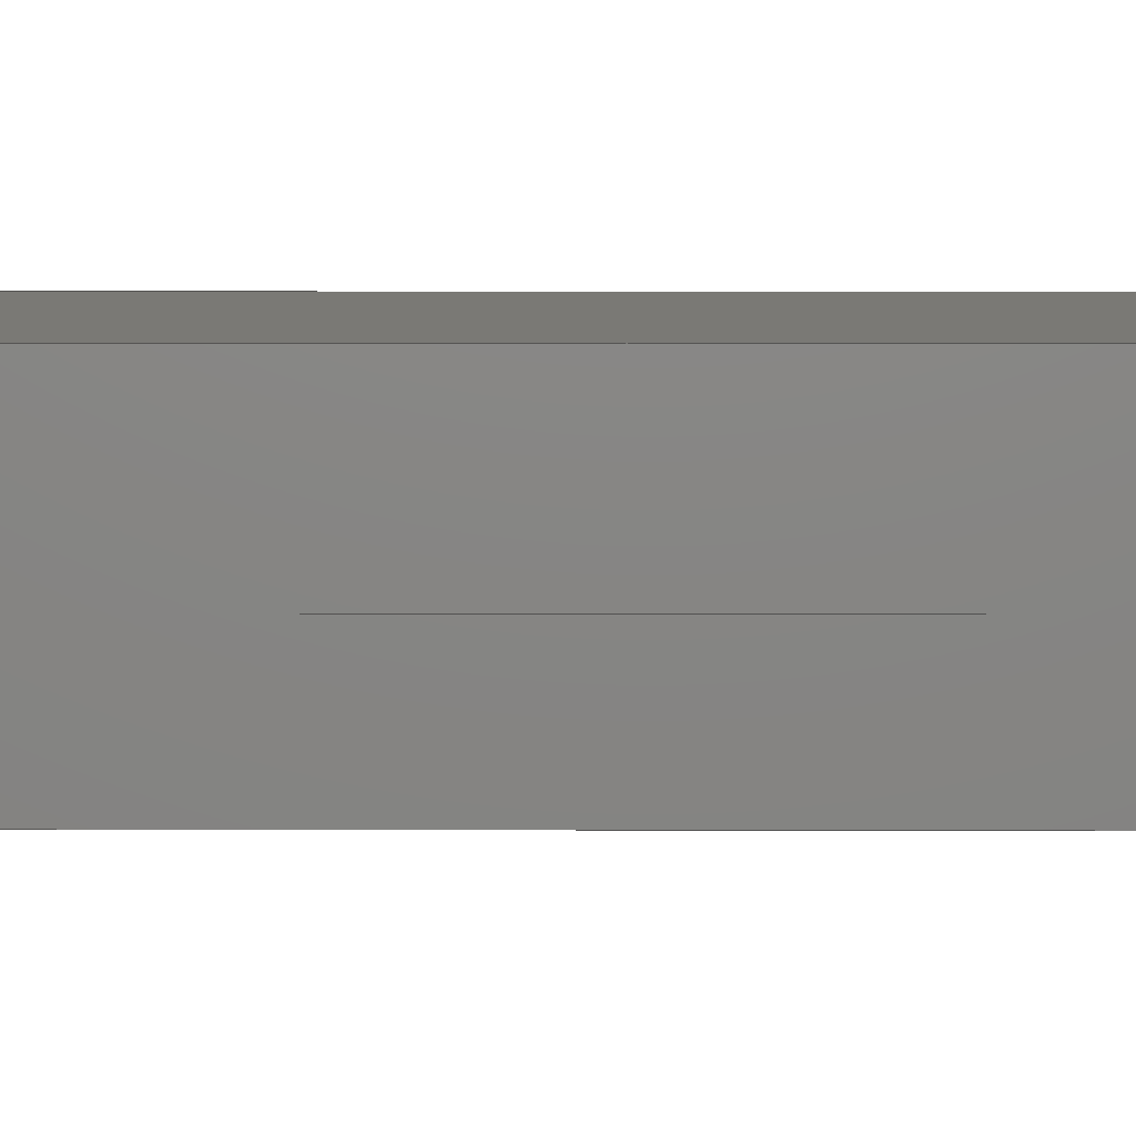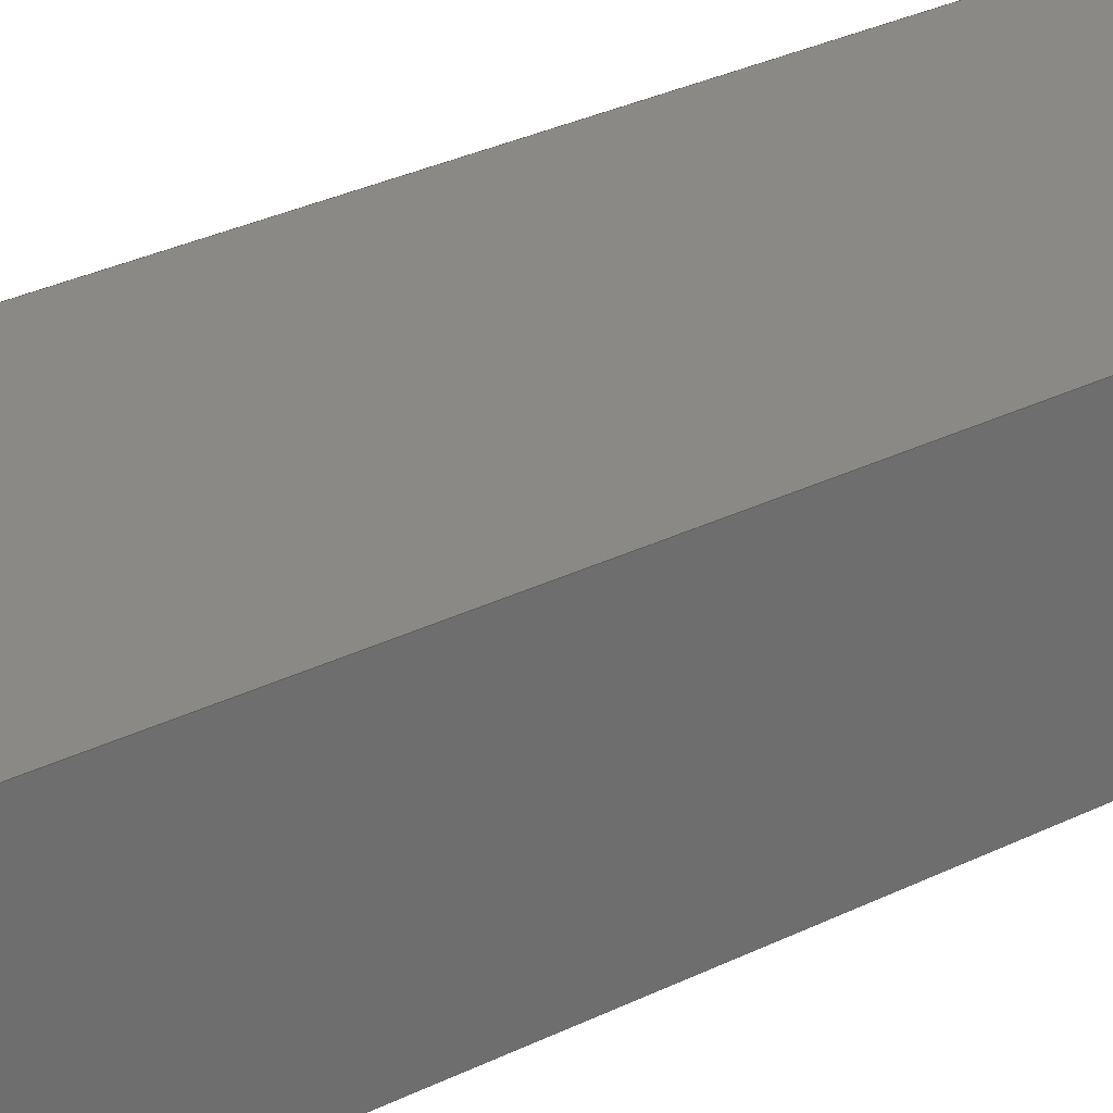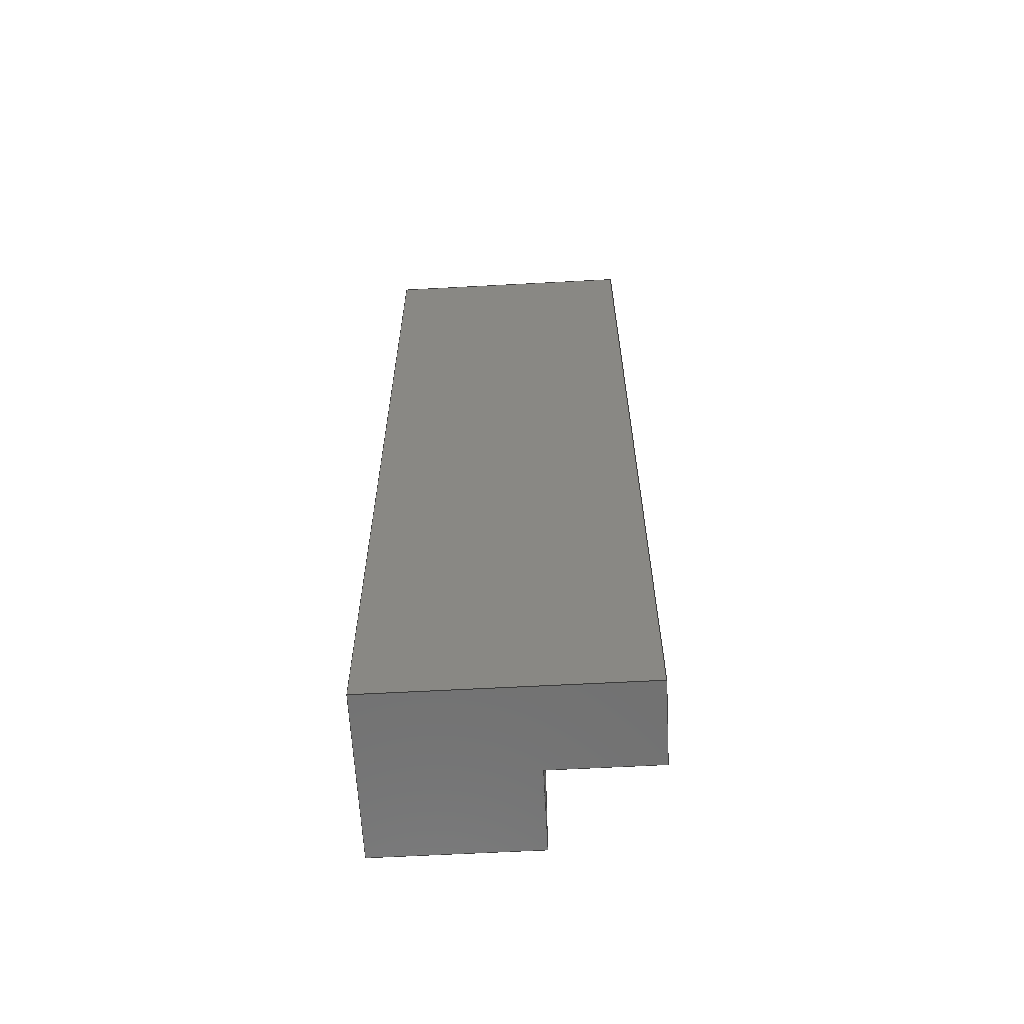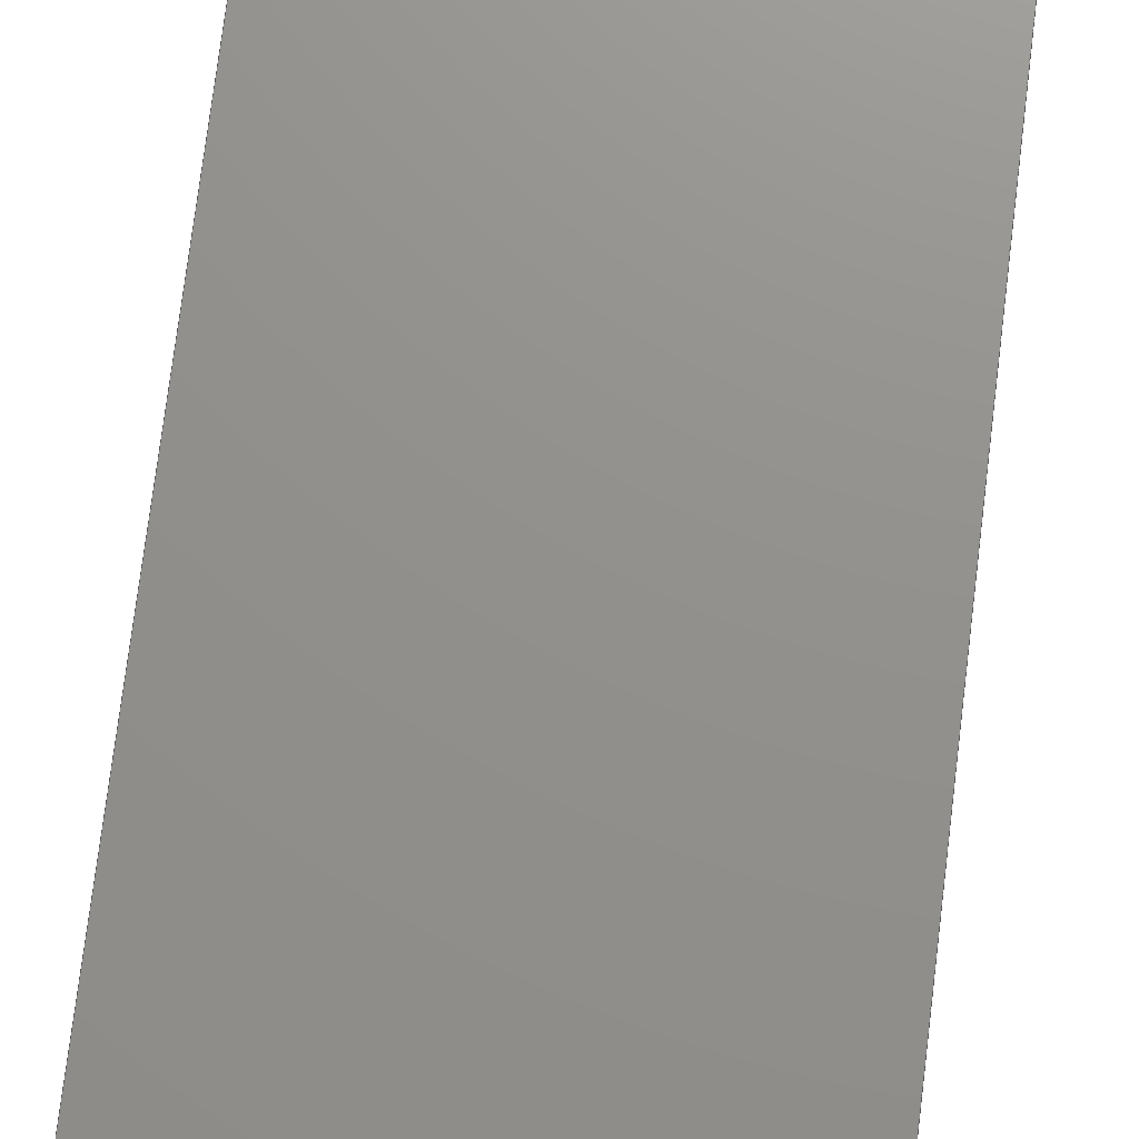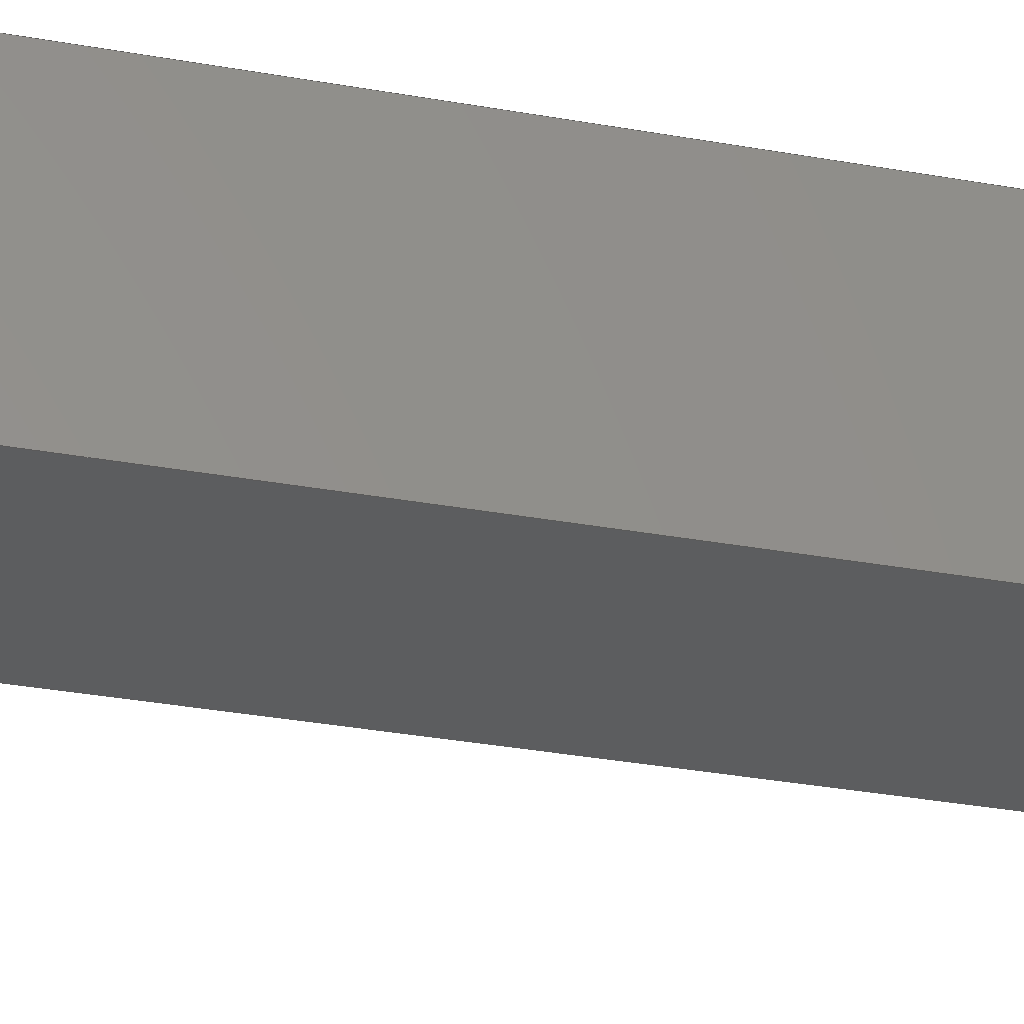
<metadata>
{"format":"step","ext":"step","renderer":"f3d","projection":"perspective","resolution":1024,"background":"white","views":[{"elev":6.2,"azim":-89.6,"up":"+Y"},{"elev":29.4,"azim":53.5,"up":"+Y"},{"elev":-62.5,"azim":-176.9,"up":"+Z"},{"elev":72.1,"azim":6.9,"up":"+Y"},{"elev":-31.4,"azim":75.4,"up":"+Y"}]}
</metadata>
<code>
ISO-10303-21;
DATA;
#1=MECHANICAL_DESIGN_GEOMETRIC_PRESENTATION_REPRESENTATION('',(#4),#240);
#2=SHAPE_REPRESENTATION_RELATIONSHIP('SRR','None',#247,#3);
#3=ADVANCED_BREP_SHAPE_REPRESENTATION('',(#5),#239);
#4=STYLED_ITEM('',(#256),#5);
#5=MANIFOLD_SOLID_BREP('Body1',#140);
#6=FACE_OUTER_BOUND('',#14,.T.);
#7=FACE_OUTER_BOUND('',#15,.T.);
#8=FACE_OUTER_BOUND('',#16,.T.);
#9=FACE_OUTER_BOUND('',#17,.T.);
#10=FACE_OUTER_BOUND('',#18,.T.);
#11=FACE_OUTER_BOUND('',#19,.T.);
#12=FACE_OUTER_BOUND('',#20,.T.);
#13=FACE_OUTER_BOUND('',#21,.T.);
#14=EDGE_LOOP('',(#88,#89,#90,#91));
#15=EDGE_LOOP('',(#92,#93,#94,#95));
#16=EDGE_LOOP('',(#96,#97,#98,#99));
#17=EDGE_LOOP('',(#100,#101,#102,#103));
#18=EDGE_LOOP('',(#104,#105,#106,#107));
#19=EDGE_LOOP('',(#108,#109,#110,#111));
#20=EDGE_LOOP('',(#112,#113,#114,#115,#116,#117));
#21=EDGE_LOOP('',(#118,#119,#120,#121,#122,#123));
#22=LINE('',#202,#40);
#23=LINE('',#204,#41);
#24=LINE('',#206,#42);
#25=LINE('',#207,#43);
#26=LINE('',#210,#44);
#27=LINE('',#212,#45);
#28=LINE('',#213,#46);
#29=LINE('',#216,#47);
#30=LINE('',#218,#48);
#31=LINE('',#219,#49);
#32=LINE('',#222,#50);
#33=LINE('',#224,#51);
#34=LINE('',#225,#52);
#35=LINE('',#228,#53);
#36=LINE('',#230,#54);
#37=LINE('',#231,#55);
#38=LINE('',#233,#56);
#39=LINE('',#234,#57);
#40=VECTOR('',#166,1);
#41=VECTOR('',#167,1);
#42=VECTOR('',#168,1);
#43=VECTOR('',#169,1);
#44=VECTOR('',#172,1);
#45=VECTOR('',#173,1);
#46=VECTOR('',#174,1);
#47=VECTOR('',#177,1);
#48=VECTOR('',#178,1);
#49=VECTOR('',#179,1);
#50=VECTOR('',#182,1);
#51=VECTOR('',#183,1);
#52=VECTOR('',#184,1);
#53=VECTOR('',#187,1);
#54=VECTOR('',#188,1);
#55=VECTOR('',#189,1);
#56=VECTOR('',#192,1);
#57=VECTOR('',#193,1);
#58=VERTEX_POINT('',#200);
#59=VERTEX_POINT('',#201);
#60=VERTEX_POINT('',#203);
#61=VERTEX_POINT('',#205);
#62=VERTEX_POINT('',#209);
#63=VERTEX_POINT('',#211);
#64=VERTEX_POINT('',#215);
#65=VERTEX_POINT('',#217);
#66=VERTEX_POINT('',#221);
#67=VERTEX_POINT('',#223);
#68=VERTEX_POINT('',#227);
#69=VERTEX_POINT('',#229);
#70=EDGE_CURVE('',#58,#59,#22,.T.);
#71=EDGE_CURVE('',#58,#60,#23,.T.);
#72=EDGE_CURVE('',#61,#60,#24,.T.);
#73=EDGE_CURVE('',#59,#61,#25,.T.);
#74=EDGE_CURVE('',#62,#59,#26,.T.);
#75=EDGE_CURVE('',#63,#61,#27,.T.);
#76=EDGE_CURVE('',#62,#63,#28,.T.);
#77=EDGE_CURVE('',#64,#62,#29,.T.);
#78=EDGE_CURVE('',#65,#63,#30,.T.);
#79=EDGE_CURVE('',#64,#65,#31,.T.);
#80=EDGE_CURVE('',#66,#64,#32,.T.);
#81=EDGE_CURVE('',#67,#65,#33,.T.);
#82=EDGE_CURVE('',#66,#67,#34,.T.);
#83=EDGE_CURVE('',#68,#66,#35,.T.);
#84=EDGE_CURVE('',#69,#67,#36,.T.);
#85=EDGE_CURVE('',#68,#69,#37,.T.);
#86=EDGE_CURVE('',#58,#68,#38,.T.);
#87=EDGE_CURVE('',#60,#69,#39,.T.);
#88=ORIENTED_EDGE('',*,*,#70,.F.);
#89=ORIENTED_EDGE('',*,*,#71,.T.);
#90=ORIENTED_EDGE('',*,*,#72,.F.);
#91=ORIENTED_EDGE('',*,*,#73,.F.);
#92=ORIENTED_EDGE('',*,*,#74,.T.);
#93=ORIENTED_EDGE('',*,*,#73,.T.);
#94=ORIENTED_EDGE('',*,*,#75,.F.);
#95=ORIENTED_EDGE('',*,*,#76,.F.);
#96=ORIENTED_EDGE('',*,*,#77,.T.);
#97=ORIENTED_EDGE('',*,*,#76,.T.);
#98=ORIENTED_EDGE('',*,*,#78,.F.);
#99=ORIENTED_EDGE('',*,*,#79,.F.);
#100=ORIENTED_EDGE('',*,*,#80,.T.);
#101=ORIENTED_EDGE('',*,*,#79,.T.);
#102=ORIENTED_EDGE('',*,*,#81,.F.);
#103=ORIENTED_EDGE('',*,*,#82,.F.);
#104=ORIENTED_EDGE('',*,*,#83,.T.);
#105=ORIENTED_EDGE('',*,*,#82,.T.);
#106=ORIENTED_EDGE('',*,*,#84,.F.);
#107=ORIENTED_EDGE('',*,*,#85,.F.);
#108=ORIENTED_EDGE('',*,*,#86,.T.);
#109=ORIENTED_EDGE('',*,*,#85,.T.);
#110=ORIENTED_EDGE('',*,*,#87,.F.);
#111=ORIENTED_EDGE('',*,*,#71,.F.);
#112=ORIENTED_EDGE('',*,*,#86,.F.);
#113=ORIENTED_EDGE('',*,*,#70,.T.);
#114=ORIENTED_EDGE('',*,*,#74,.F.);
#115=ORIENTED_EDGE('',*,*,#77,.F.);
#116=ORIENTED_EDGE('',*,*,#80,.F.);
#117=ORIENTED_EDGE('',*,*,#83,.F.);
#118=ORIENTED_EDGE('',*,*,#87,.T.);
#119=ORIENTED_EDGE('',*,*,#84,.T.);
#120=ORIENTED_EDGE('',*,*,#81,.T.);
#121=ORIENTED_EDGE('',*,*,#78,.T.);
#122=ORIENTED_EDGE('',*,*,#75,.T.);
#123=ORIENTED_EDGE('',*,*,#72,.T.);
#124=PLANE('',#154);
#125=PLANE('',#155);
#126=PLANE('',#156);
#127=PLANE('',#157);
#128=PLANE('',#158);
#129=PLANE('',#159);
#130=PLANE('',#160);
#131=PLANE('',#161);
#132=ADVANCED_FACE('',(#6),#124,.T.);
#133=ADVANCED_FACE('',(#7),#125,.T.);
#134=ADVANCED_FACE('',(#8),#126,.T.);
#135=ADVANCED_FACE('',(#9),#127,.T.);
#136=ADVANCED_FACE('',(#10),#128,.T.);
#137=ADVANCED_FACE('',(#11),#129,.T.);
#138=ADVANCED_FACE('',(#12),#130,.T.);
#139=ADVANCED_FACE('',(#13),#131,.T.);
#140=CLOSED_SHELL('',(#132,#133,#134,#135,#136,#137,#138,#139));
#141=DERIVED_UNIT_ELEMENT(#143,1);
#142=DERIVED_UNIT_ELEMENT(#242,3);
#143=(
MASS_UNIT()
NAMED_UNIT(*)
SI_UNIT(.KILO.,.GRAM.)
);
#144=DERIVED_UNIT((#141,#142));
#145=MEASURE_REPRESENTATION_ITEM('density measure',
POSITIVE_RATIO_MEASURE(899),#144);
#146=PROPERTY_DEFINITION_REPRESENTATION(#151,#148);
#147=PROPERTY_DEFINITION_REPRESENTATION(#152,#149);
#148=REPRESENTATION('material name',(#150),#239);
#149=REPRESENTATION('density',(#145),#239);
#150=DESCRIPTIVE_REPRESENTATION_ITEM('Polypropylene','Polypropylene');
#151=PROPERTY_DEFINITION('material property','material name',#249);
#152=PROPERTY_DEFINITION('material property','density of part',#249);
#153=AXIS2_PLACEMENT_3D('placement',#198,#162,#163);
#154=AXIS2_PLACEMENT_3D('',#199,#164,#165);
#155=AXIS2_PLACEMENT_3D('',#208,#170,#171);
#156=AXIS2_PLACEMENT_3D('',#214,#175,#176);
#157=AXIS2_PLACEMENT_3D('',#220,#180,#181);
#158=AXIS2_PLACEMENT_3D('',#226,#185,#186);
#159=AXIS2_PLACEMENT_3D('',#232,#190,#191);
#160=AXIS2_PLACEMENT_3D('',#235,#194,#195);
#161=AXIS2_PLACEMENT_3D('',#236,#196,#197);
#162=DIRECTION('axis',(0,0,1));
#163=DIRECTION('refdir',(1,0,0));
#164=DIRECTION('center_axis',(2.22e-16,-1,0));
#165=DIRECTION('ref_axis',(-1,-2.22e-16,0));
#166=DIRECTION('',(1,2.22e-16,0));
#167=DIRECTION('',(0,0,-1));
#168=DIRECTION('',(-1,-2.22e-16,0));
#169=DIRECTION('',(0,0,-1));
#170=DIRECTION('center_axis',(-1,-5.551e-16,0));
#171=DIRECTION('ref_axis',(-5.551e-16,1,0));
#172=DIRECTION('',(-5.551e-16,1,0));
#173=DIRECTION('',(-5.551e-16,1,0));
#174=DIRECTION('',(0,0,-1));
#175=DIRECTION('center_axis',(1.703e-15,-1,0));
#176=DIRECTION('ref_axis',(-1,-1.703e-15,0));
#177=DIRECTION('',(-1,-1.703e-15,0));
#178=DIRECTION('',(-1,-1.703e-15,0));
#179=DIRECTION('',(0,0,-1));
#180=DIRECTION('center_axis',(1,8.327e-16,0));
#181=DIRECTION('ref_axis',(8.327e-16,-1,0));
#182=DIRECTION('',(8.327e-16,-1,0));
#183=DIRECTION('',(8.327e-16,-1,0));
#184=DIRECTION('',(0,0,-1));
#185=DIRECTION('center_axis',(-4.441e-16,1,0));
#186=DIRECTION('ref_axis',(1,4.441e-16,0));
#187=DIRECTION('',(1,4.441e-16,0));
#188=DIRECTION('',(1,4.441e-16,0));
#189=DIRECTION('',(0,0,-1));
#190=DIRECTION('center_axis',(-1,-7.648e-17,0));
#191=DIRECTION('ref_axis',(-7.648e-17,1,0));
#192=DIRECTION('',(-7.648e-17,1,0));
#193=DIRECTION('',(-7.648e-17,1,0));
#194=DIRECTION('center_axis',(0,0,1));
#195=DIRECTION('ref_axis',(1,0,0));
#196=DIRECTION('center_axis',(0,0,-1));
#197=DIRECTION('ref_axis',(-1,0,0));
#198=CARTESIAN_POINT('',(0,0,0));
#199=CARTESIAN_POINT('Origin',(1,0.8,0));
#200=CARTESIAN_POINT('',(0,0.8,0));
#201=CARTESIAN_POINT('',(1,0.8,0));
#202=CARTESIAN_POINT('',(0,0.8,0));
#203=CARTESIAN_POINT('',(0,0.8,-9));
#204=CARTESIAN_POINT('',(0,0.8,0));
#205=CARTESIAN_POINT('',(1,0.8,-9));
#206=CARTESIAN_POINT('',(0,0.8,-9));
#207=CARTESIAN_POINT('',(1,0.8,0));
#208=CARTESIAN_POINT('Origin',(1,1.396e-16,0));
#209=CARTESIAN_POINT('',(1,1.396e-16,0));
#210=CARTESIAN_POINT('',(1,1.396e-16,0));
#211=CARTESIAN_POINT('',(1,1.11e-16,-9));
#212=CARTESIAN_POINT('',(1,1.396e-16,-9));
#213=CARTESIAN_POINT('',(1,1.396e-16,0));
#214=CARTESIAN_POINT('Origin',(2.5,2.693e-15,0));
#215=CARTESIAN_POINT('',(2.5,2.693e-15,0));
#216=CARTESIAN_POINT('',(2.5,2.693e-15,0));
#217=CARTESIAN_POINT('',(2.5,2.665e-15,-9));
#218=CARTESIAN_POINT('',(2.5,2.693e-15,-9));
#219=CARTESIAN_POINT('',(2.5,2.693e-15,0));
#220=CARTESIAN_POINT('Origin',(2.5,1.6,0));
#221=CARTESIAN_POINT('',(2.5,1.6,0));
#222=CARTESIAN_POINT('',(2.5,1.6,0));
#223=CARTESIAN_POINT('',(2.5,1.6,-9));
#224=CARTESIAN_POINT('',(2.5,1.6,-9));
#225=CARTESIAN_POINT('',(2.5,1.6,0));
#226=CARTESIAN_POINT('Origin',(-6.119e-17,1.6,0));
#227=CARTESIAN_POINT('',(-6.119e-17,1.6,0));
#228=CARTESIAN_POINT('',(-6.119e-17,1.6,0));
#229=CARTESIAN_POINT('',(-6.119e-17,1.6,-9));
#230=CARTESIAN_POINT('',(-6.119e-17,1.6,-9));
#231=CARTESIAN_POINT('',(-6.119e-17,1.6,0));
#232=CARTESIAN_POINT('Origin',(0,0.8,0));
#233=CARTESIAN_POINT('',(0,0.8,0));
#234=CARTESIAN_POINT('',(0,0.8,-9));
#235=CARTESIAN_POINT('Origin',(1.25,0.8,0));
#236=CARTESIAN_POINT('Origin',(1.25,0.8,-9));
#237=UNCERTAINTY_MEASURE_WITH_UNIT(LENGTH_MEASURE(0.001),#241,
'DISTANCE_ACCURACY_VALUE',
'Maximum model space distance between geometric entities at asserted c
onnectivities');
#238=UNCERTAINTY_MEASURE_WITH_UNIT(LENGTH_MEASURE(0.001),#241,
'DISTANCE_ACCURACY_VALUE',
'Maximum model space distance between geometric entities at asserted c
onnectivities');
#239=(
GEOMETRIC_REPRESENTATION_CONTEXT(3)
GLOBAL_UNCERTAINTY_ASSIGNED_CONTEXT((#237))
GLOBAL_UNIT_ASSIGNED_CONTEXT((#241,#243,#244))
REPRESENTATION_CONTEXT('','3D')
);
#240=(
GEOMETRIC_REPRESENTATION_CONTEXT(3)
GLOBAL_UNCERTAINTY_ASSIGNED_CONTEXT((#238))
GLOBAL_UNIT_ASSIGNED_CONTEXT((#241,#243,#244))
REPRESENTATION_CONTEXT('','3D')
);
#241=(
LENGTH_UNIT()
NAMED_UNIT(*)
SI_UNIT(.CENTI.,.METRE.)
);
#242=(
LENGTH_UNIT()
NAMED_UNIT(*)
SI_UNIT($,.METRE.)
);
#243=(
NAMED_UNIT(*)
PLANE_ANGLE_UNIT()
SI_UNIT($,.RADIAN.)
);
#244=(
NAMED_UNIT(*)
SI_UNIT($,.STERADIAN.)
SOLID_ANGLE_UNIT()
);
#245=SHAPE_DEFINITION_REPRESENTATION(#246,#247);
#246=PRODUCT_DEFINITION_SHAPE('',$,#249);
#247=SHAPE_REPRESENTATION('',(#153),#239);
#248=PRODUCT_DEFINITION_CONTEXT('part definition',#253,'design');
#249=PRODUCT_DEFINITION('GUIDE RAILS','GUIDE RAILS',#250,#248);
#250=PRODUCT_DEFINITION_FORMATION('',$,#255);
#251=PRODUCT_RELATED_PRODUCT_CATEGORY('GUIDE RAILS','GUIDE RAILS',(#255));
#252=APPLICATION_PROTOCOL_DEFINITION('international standard',
'automotive_design',2009,#253);
#253=APPLICATION_CONTEXT(
'Core Data for Automotive Mechanical Design Process');
#254=PRODUCT_CONTEXT('part definition',#253,'mechanical');
#255=PRODUCT('GUIDE RAILS','GUIDE RAILS',$,(#254));
#256=PRESENTATION_STYLE_ASSIGNMENT((#257));
#257=SURFACE_STYLE_USAGE(.BOTH.,#258);
#258=SURFACE_SIDE_STYLE('',(#259));
#259=SURFACE_STYLE_FILL_AREA(#260);
#260=FILL_AREA_STYLE('Surface - Matte',(#261));
#261=FILL_AREA_STYLE_COLOUR('Surface - Matte',#262);
#262=COLOUR_RGB('Surface - Matte',0.702,0.702,0.702);
ENDSEC;
END-ISO-10303-21;

</code>
